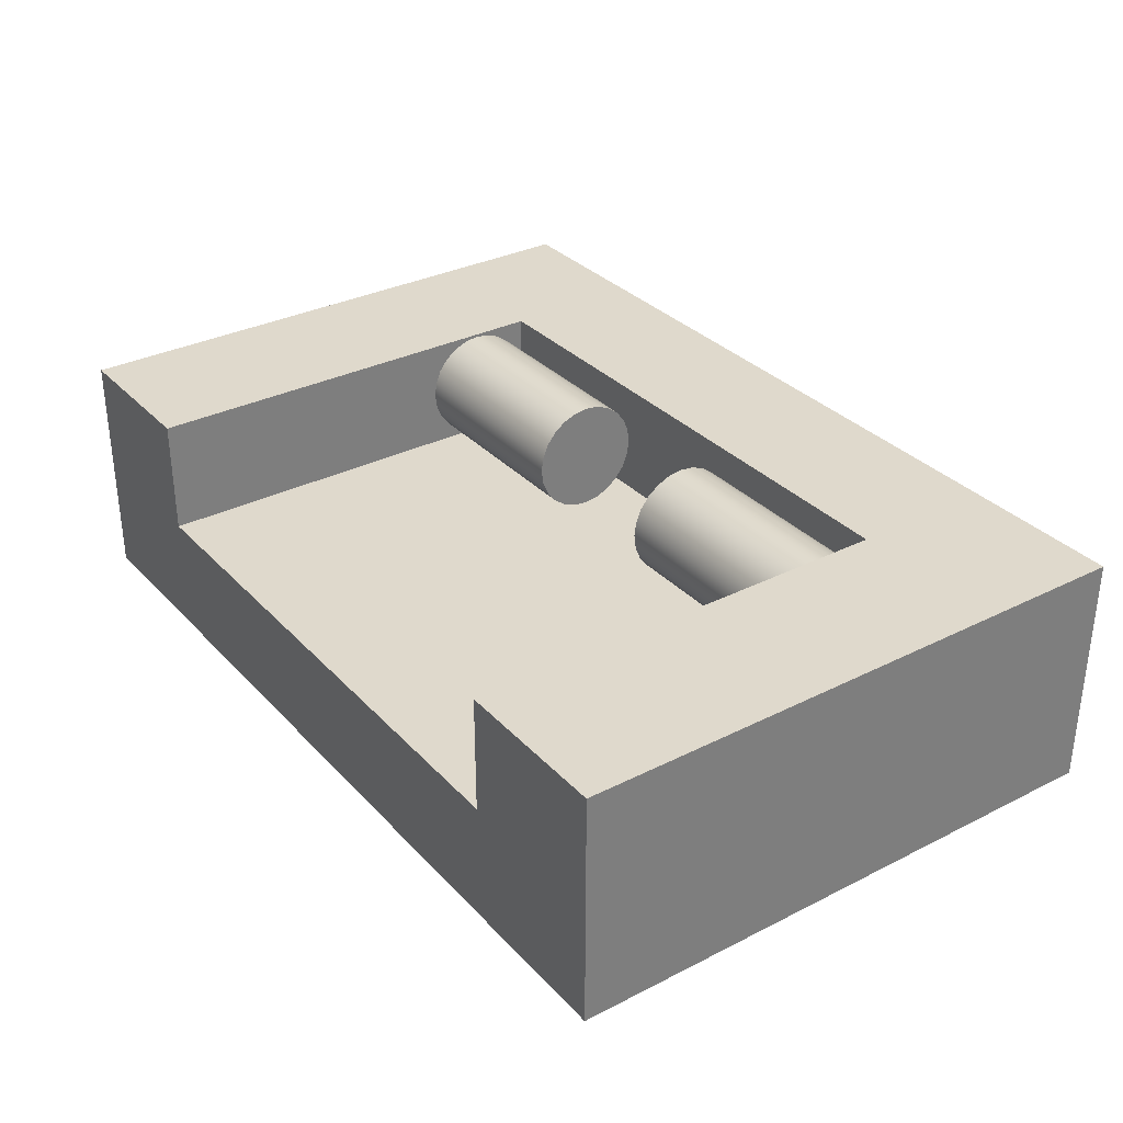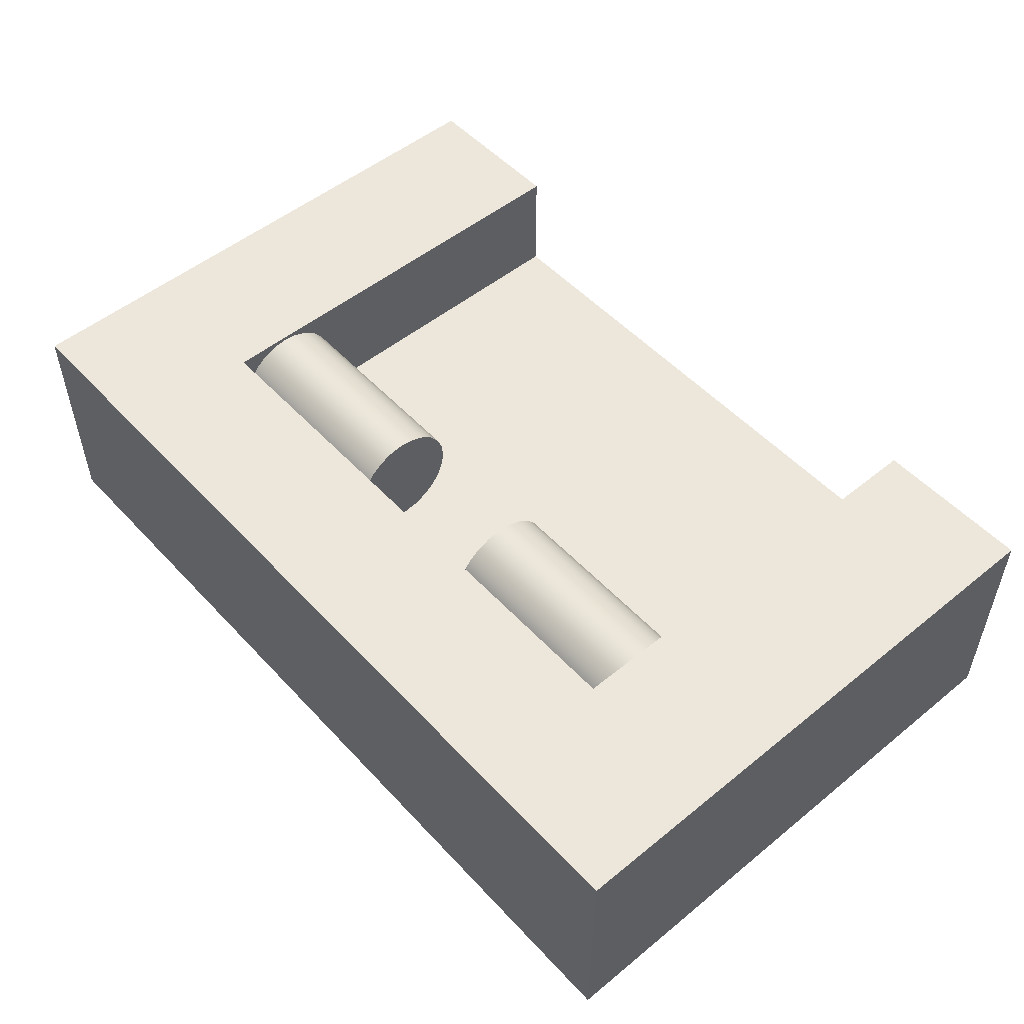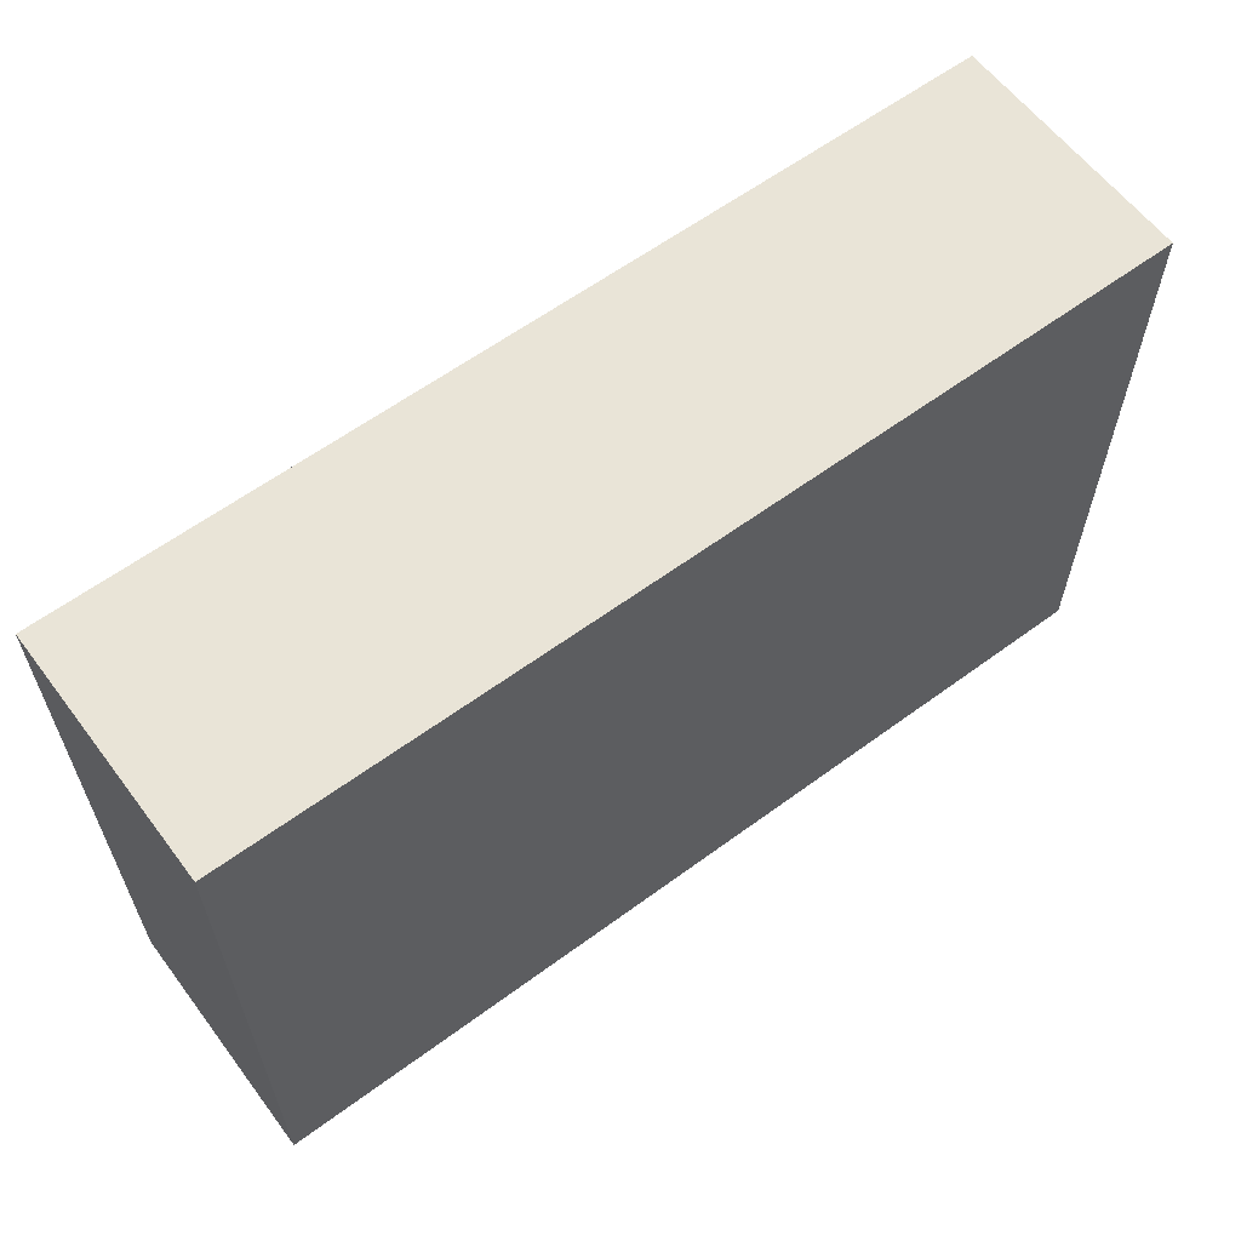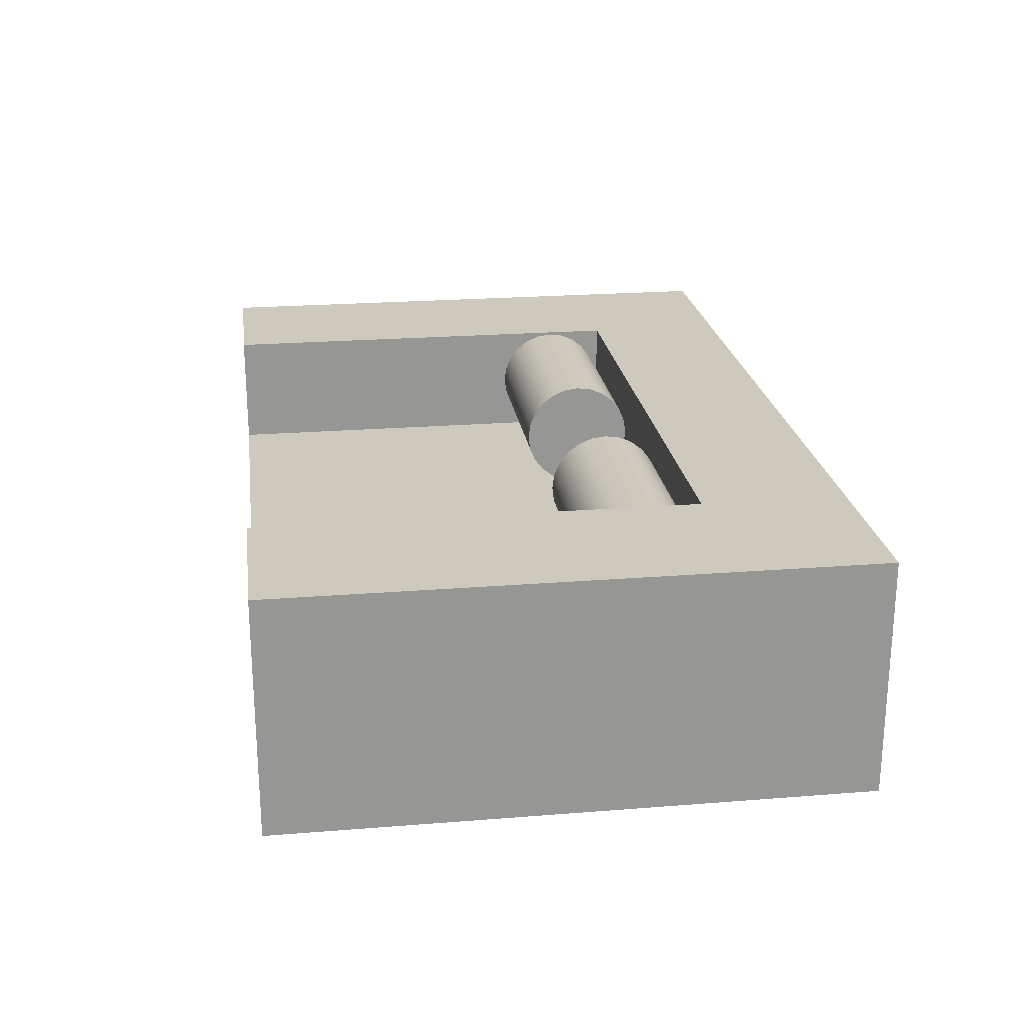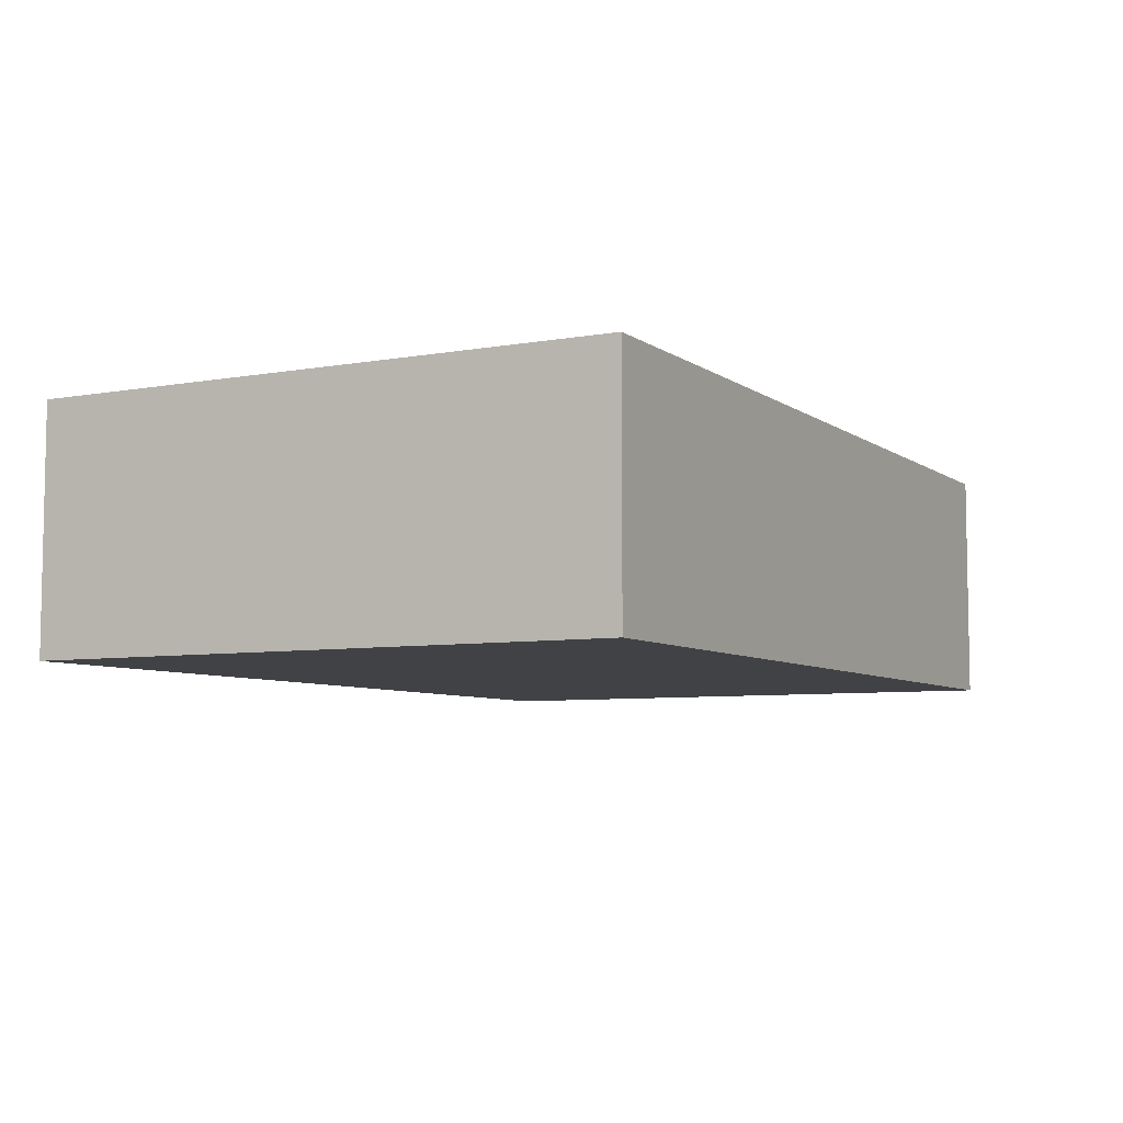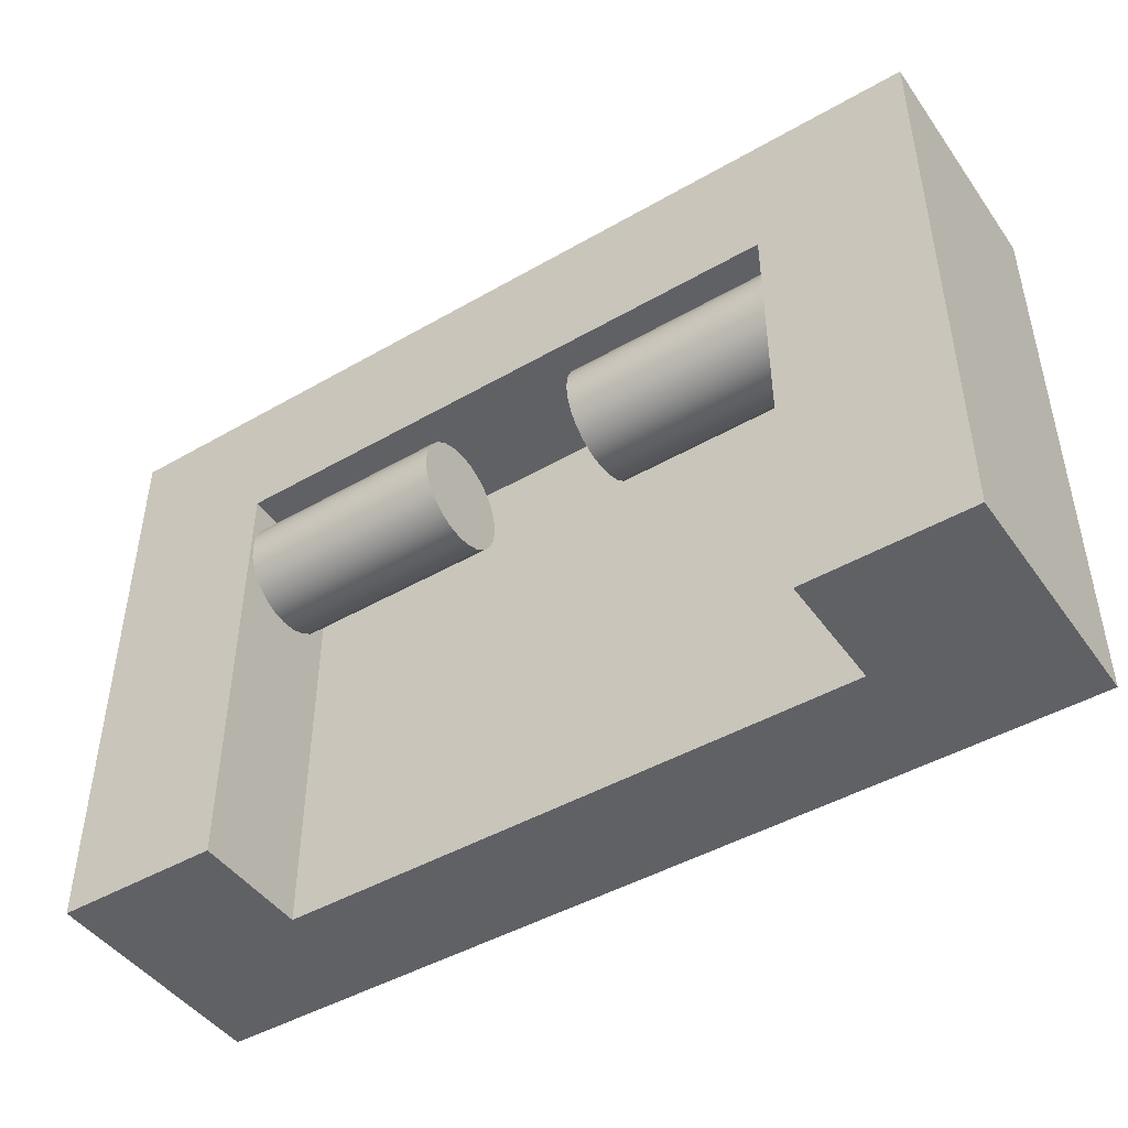
<metadata>
{"format":"obj","ext":"obj","renderer":"f3d","projection":"perspective","resolution":1024,"background":"white","views":[{"elev":32.3,"azim":-125.2,"up":"+Y"},{"elev":51.9,"azim":48.7,"up":"+Y"},{"elev":60.9,"azim":-36.9,"up":"+Z"},{"elev":22.7,"azim":-97.8,"up":"+Y"},{"elev":-6.5,"azim":-61.9,"up":"+Y"},{"elev":-45.9,"azim":-146.6,"up":"+Z"}]}
</metadata>
<code>
v 0.2645 -0.03944 -0.005888
v 0.0741 -0.04462 0.006619
v 0.2645 -0.04462 0.006619
v 0.0741 -0.03944 -0.005888
v 0.0741 -0.04639 0.02004
v 0.2645 0.05985 -0.3259
v 0.2645 -0.0312 -0.01663
v 0.0741 -0.04462 0.03346
v 0.2645 -0.04639 0.02004
v 0.2645 -0.04725 -0.3259
v 0.0741 -0.0312 -0.01663
v 0.0741 -0.03944 0.04597
v 0.4111 -0.1579 -0.3259
v 0.2645 -0.02046 -0.02487
v 0.0741 -0.02046 -0.02487
v 0.2645 -0.04462 0.03346
v 0.2645 -0.04725 0.07466
v 0.4111 0.05985 -0.3259
v -0.4064 -0.1579 -0.3259
v 0.2645 -0.007953 -0.03005
v 0.0741 -0.0312 0.05671
v 0.2645 -0.03944 0.04597
v 0.002805 -0.04725 -0.3259
v 0.4111 0.05985 0.2072
v 0.2645 0.05985 0.07466
v 0.4111 -0.1579 0.2072
v 0.2645 0.005468 -0.03181
v 0.0741 -0.007953 -0.03005
v 0.0741 -0.02046 0.06495
v 0.002334 -0.04725 0.07466
v 0.2645 0.05732 0.02004
v -0.2588 -0.04725 -0.3259
v -0.4064 -0.1579 0.2072
v 0.2645 0.01889 -0.03005
v 0.0741 0.005468 -0.03181
v 0.2645 -0.02046 0.06495
v 0.2645 -0.0312 0.05671
v -0.2598 0.05985 0.07466
v -0.2598 -0.04725 -0.3259
v -0.4064 0.05985 0.2072
v 0.2645 0.05556 0.03346
v 0.2645 0.05556 0.006619
v -0.4064 0.05985 -0.3259
v 0.2645 0.03139 -0.02487
v 0.0741 0.01889 -0.03005
v 0.0741 -0.007953 0.07013
v 0.2645 -0.007953 0.07013
v -0.2598 -0.04725 0.07466
v 0.2645 0.05038 0.04597
v 0.0741 0.05732 0.02004
v 0.2645 0.05038 -0.005888
v 0.0741 0.05556 0.006619
v 0.2645 0.04213 -0.01663
v 0.0741 0.03139 -0.02487
v 0.0741 0.005468 0.07189
v 0.2645 0.005468 0.07189
v 0.2645 0.04213 0.05671
v 0.0741 0.05556 0.03346
v 0.0741 0.05038 -0.005888
v -0.2598 0.05985 -0.3259
v 0.0741 0.04213 -0.01663
v 0.0741 0.01889 0.07013
v 0.2645 0.01889 0.07013
v 0.2645 0.03139 0.06495
v 0.0741 0.05038 0.04597
v 0.0741 0.03139 0.06495
v 0.0741 0.04213 0.05671
v -0.0696 -0.04548 0.03623
v -0.2599 -0.0403 0.04873
v -0.0696 -0.0403 0.04873
v -0.2599 -0.04548 0.03623
v -0.2599 -0.03206 0.05947
v -0.0696 -0.0403 -0.00312
v -0.0696 -0.04725 0.02281
v -0.0696 -0.03206 0.05947
v -0.0696 -0.04548 0.009385
v -0.0696 -0.03206 -0.01386
v -0.2599 -0.04725 0.02281
v -0.0696 -0.02132 0.06771
v -0.2599 -0.04548 0.009385
v -0.2599 -0.0403 -0.00312
v -0.2599 -0.02132 0.06771
v -0.0696 -0.02132 -0.0221
v -0.2599 -0.03206 -0.01386
v -0.0696 -0.008817 0.07289
v -0.0696 -0.008817 -0.02728
v -0.2599 -0.02132 -0.0221
v -0.2599 -0.008817 0.07289
v -0.2599 -0.008817 -0.02728
v -0.0696 0.004604 0.07466
v -0.0696 0.004604 -0.02905
v -0.2599 0.004604 -0.02905
v -0.2599 0.004604 0.07466
v -0.0696 0.01802 0.07289
v -0.2599 0.01802 -0.02728
v -0.2599 0.01802 0.07289
v -0.0696 0.01802 -0.02728
v -0.0696 0.03053 0.06771
v -0.0696 0.03053 -0.0221
v -0.2599 0.03053 -0.0221
v -0.2599 0.03053 0.06771
v -0.0696 0.04127 0.05947
v -0.0696 0.04127 -0.01386
v -0.2599 0.04127 -0.01386
v -0.2599 0.04127 0.05947
v -0.2599 0.04951 0.04873
v -0.0696 0.04951 0.04873
v -0.0696 0.04951 -0.00312
v -0.2599 0.04951 -0.00312
v -0.2599 0.05469 0.03623
v -0.0696 0.05469 0.03623
v -0.0696 0.05469 0.009385
v -0.2599 0.05469 0.009385
v -0.2599 0.05646 0.02281
v -0.0696 0.05646 0.02281
g mesh1_mesh1-geometry
f 1 2 3
f 2 1 4
f 5 3 2
f 3 6 1
f 7 4 1
f 8 2 4
f 3 5 9
f 2 8 5
f 3 10 6
f 1 6 7
f 4 7 11
f 8 4 12
f 8 9 5
f 9 10 3
f 13 6 10
f 7 6 14
f 7 15 11
f 12 4 11
f 12 16 8
f 9 8 16
f 10 9 17
f 6 13 18
f 13 10 19
f 14 6 20
f 15 7 14
f 21 11 15
f 12 11 21
f 16 12 22
f 16 17 9
f 17 23 10
f 13 24 18
f 18 25 6
f 19 10 23
f 13 19 26
f 20 6 27
f 28 14 20
f 14 28 15
f 21 15 29
f 21 22 12
f 22 17 16
f 23 17 30
f 24 13 26
f 24 25 18
f 25 31 6
f 19 23 32
f 33 26 19
f 27 6 34
f 35 20 27
f 20 35 28
f 29 15 28
f 36 21 29
f 22 21 37
f 37 17 22
f 17 38 30
f 30 39 23
f 24 26 40
f 25 24 38
f 25 41 31
f 42 6 31
f 23 39 32
f 19 32 39
f 33 40 26
f 43 33 19
f 34 6 44
f 45 27 34
f 27 45 35
f 46 28 35
f 29 28 46
f 21 36 37
f 29 47 36
f 36 17 37
f 38 17 25
f 30 38 48
f 39 30 48
f 40 38 24
f 25 49 41
f 41 50 31
f 51 6 42
f 31 52 42
f 19 39 43
f 33 43 40
f 44 6 53
f 54 34 44
f 34 54 45
f 55 35 45
f 46 35 55
f 47 29 46
f 47 17 36
f 17 56 25
f 38 39 48
f 38 40 43
f 25 57 49
f 49 58 41
f 50 41 58
f 52 31 50
f 53 6 51
f 42 59 51
f 59 42 52
f 43 39 60
f 61 44 53
f 44 61 54
f 62 45 54
f 55 45 62
f 56 46 55
f 46 56 47
f 56 17 47
f 25 56 63
f 39 38 60
f 38 43 60
f 25 64 57
f 57 65 49
f 58 49 65
f 58 52 50
f 51 61 53
f 61 51 59
f 65 59 52
f 66 54 61
f 62 54 66
f 63 55 62
f 55 63 56
f 25 63 64
f 66 57 64
f 65 57 67
f 65 52 58
f 67 61 59
f 67 59 65
f 66 61 67
f 64 62 66
f 62 64 63
f 57 66 67
g mesh1_mesh1-geometry
f 3 2 1
f 4 1 2
f 2 3 5
f 1 4 7
f 4 2 8
f 9 5 3
f 5 8 2
f 11 7 4
f 12 4 8
f 5 9 8
f 11 15 7
f 11 4 12
f 8 16 12
f 16 8 9
f 14 7 15
f 15 11 21
f 21 11 12
f 22 12 16
f 20 14 28
f 15 28 14
f 29 15 21
f 12 22 21
f 27 20 35
f 28 35 20
f 28 15 29
f 29 21 36
f 37 21 22
f 34 27 45
f 35 45 27
f 35 28 46
f 46 28 29
f 37 36 21
f 36 47 29
f 31 50 41
f 42 52 31
f 44 34 54
f 45 54 34
f 45 35 55
f 55 35 46
f 46 29 47
f 41 58 49
f 58 41 50
f 50 31 52
f 51 59 42
f 52 42 59
f 53 44 61
f 54 61 44
f 54 45 62
f 62 45 55
f 55 46 56
f 47 56 46
f 49 65 57
f 65 49 58
f 50 52 58
f 53 61 51
f 59 51 61
f 52 59 65
f 61 54 66
f 66 54 62
f 62 55 63
f 56 63 55
f 64 57 66
f 67 57 65
f 58 52 65
f 59 61 67
f 65 59 67
f 67 61 66
f 66 62 64
f 63 64 62
f 67 66 57
g mesh1_mesh1-geometry
f 1 6 3
f 6 10 3
f 7 6 1
f 3 10 9
f 10 6 13
f 14 6 7
f 17 9 10
f 18 13 6
f 19 10 13
f 20 6 14
f 9 17 16
f 10 23 17
f 18 24 13
f 6 25 18
f 23 10 19
f 26 19 13
f 27 6 20
f 16 17 22
f 30 17 23
f 26 13 24
f 18 25 24
f 6 31 25
f 32 23 19
f 19 26 33
f 34 6 27
f 22 17 37
f 30 38 17
f 23 39 30
f 40 26 24
f 38 24 25
f 31 41 25
f 31 6 42
f 32 39 23
f 39 32 19
f 26 40 33
f 19 33 43
f 44 6 34
f 37 17 36
f 25 17 38
f 48 38 30
f 48 30 39
f 24 38 40
f 41 49 25
f 42 6 51
f 43 39 19
f 40 43 33
f 53 6 44
f 36 17 47
f 25 56 17
f 48 39 38
f 43 40 38
f 49 57 25
f 51 6 53
f 60 39 43
f 47 17 56
f 63 56 25
f 60 38 39
f 60 43 38
f 57 64 25
f 64 63 25
g mesh2_mesh2-geometry
f 68 69 70
f 69 68 71
f 72 70 69
f 73 68 70
f 74 71 68
f 70 72 75
f 76 68 73
f 73 70 77
f 71 74 78
f 68 76 74
f 72 79 75
f 77 70 75
f 73 80 76
f 77 81 73
f 76 78 74
f 79 72 82
f 83 75 79
f 77 75 83
f 80 73 81
f 78 76 80
f 81 77 84
f 82 85 79
f 83 79 86
f 87 77 83
f 77 87 84
f 85 82 88
f 86 79 85
f 89 83 86
f 83 89 87
f 88 90 85
f 86 85 91
f 86 92 89
f 90 88 93
f 91 85 90
f 92 86 91
f 93 94 90
f 91 90 94
f 91 95 92
f 94 93 96
f 91 94 97
f 95 91 97
f 96 98 94
f 97 94 99
f 97 100 95
f 98 96 101
f 99 94 98
f 100 97 99
f 101 102 98
f 99 98 103
f 99 104 100
f 102 101 105
f 103 98 102
f 104 99 103
f 106 102 105
f 103 102 107
f 108 104 103
f 102 106 107
f 103 107 108
f 104 108 109
f 110 107 106
f 108 107 111
f 112 109 108
f 107 110 111
f 108 111 112
f 109 112 113
f 114 111 110
f 112 111 115
f 115 113 112
f 111 114 115
f 113 115 114
g mesh2_mesh2-geometry
f 70 69 68
f 71 68 69
f 69 70 72
f 70 68 73
f 68 71 74
f 75 72 70
f 73 68 76
f 77 70 73
f 78 74 71
f 74 76 68
f 75 79 72
f 75 70 77
f 76 80 73
f 73 81 77
f 74 78 76
f 82 72 79
f 79 75 83
f 83 75 77
f 81 73 80
f 80 76 78
f 84 77 81
f 79 85 82
f 86 79 83
f 83 77 87
f 84 87 77
f 88 82 85
f 85 79 86
f 86 83 89
f 87 89 83
f 85 90 88
f 91 85 86
f 89 92 86
f 93 88 90
f 90 85 91
f 91 86 92
f 90 94 93
f 94 90 91
f 92 95 91
f 96 93 94
f 97 94 91
f 97 91 95
f 94 98 96
f 99 94 97
f 95 100 97
f 101 96 98
f 98 94 99
f 99 97 100
f 98 102 101
f 103 98 99
f 100 104 99
f 105 101 102
f 102 98 103
f 103 99 104
f 105 102 106
f 107 102 103
f 103 104 108
f 107 106 102
f 108 107 103
f 109 108 104
f 106 107 110
f 111 107 108
f 108 109 112
f 111 110 107
f 112 111 108
f 113 112 109
f 110 111 114
f 115 111 112
f 112 113 115
f 115 114 111
f 114 115 113

</code>
